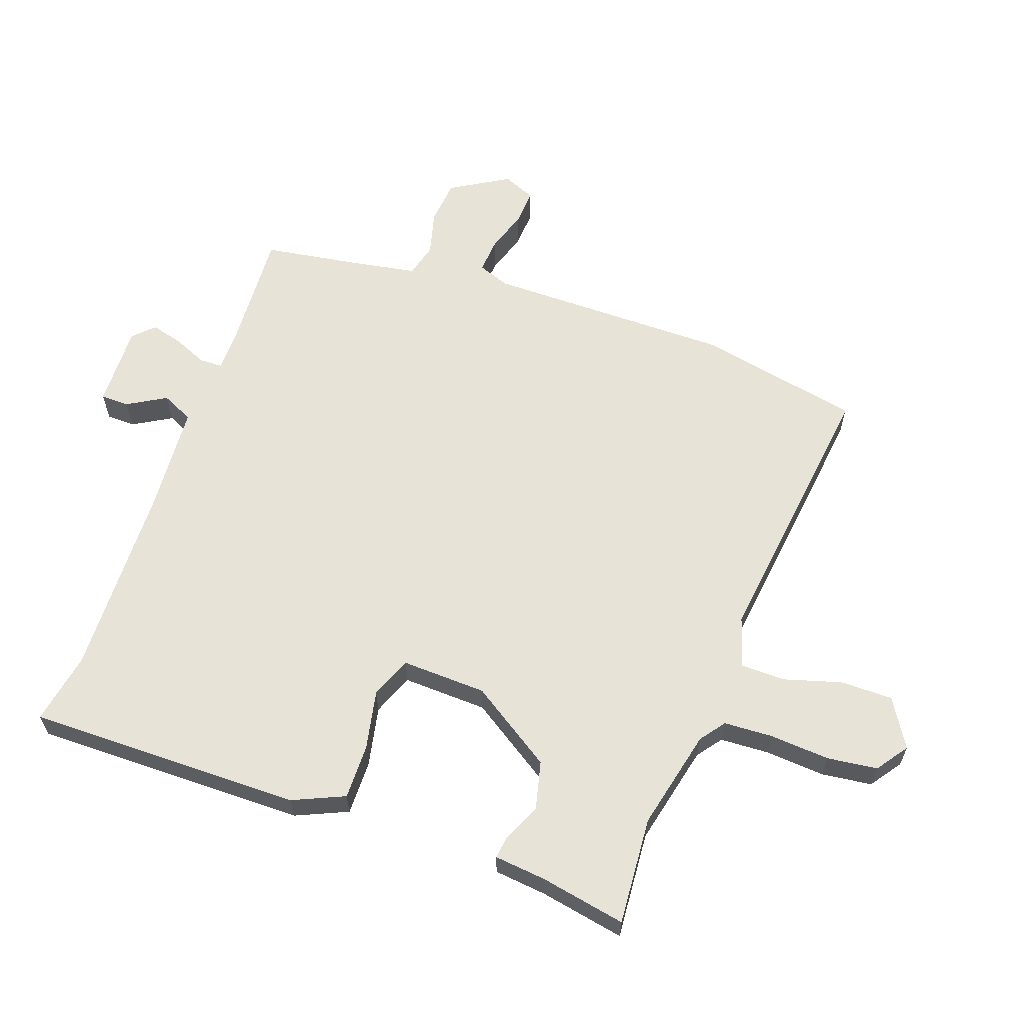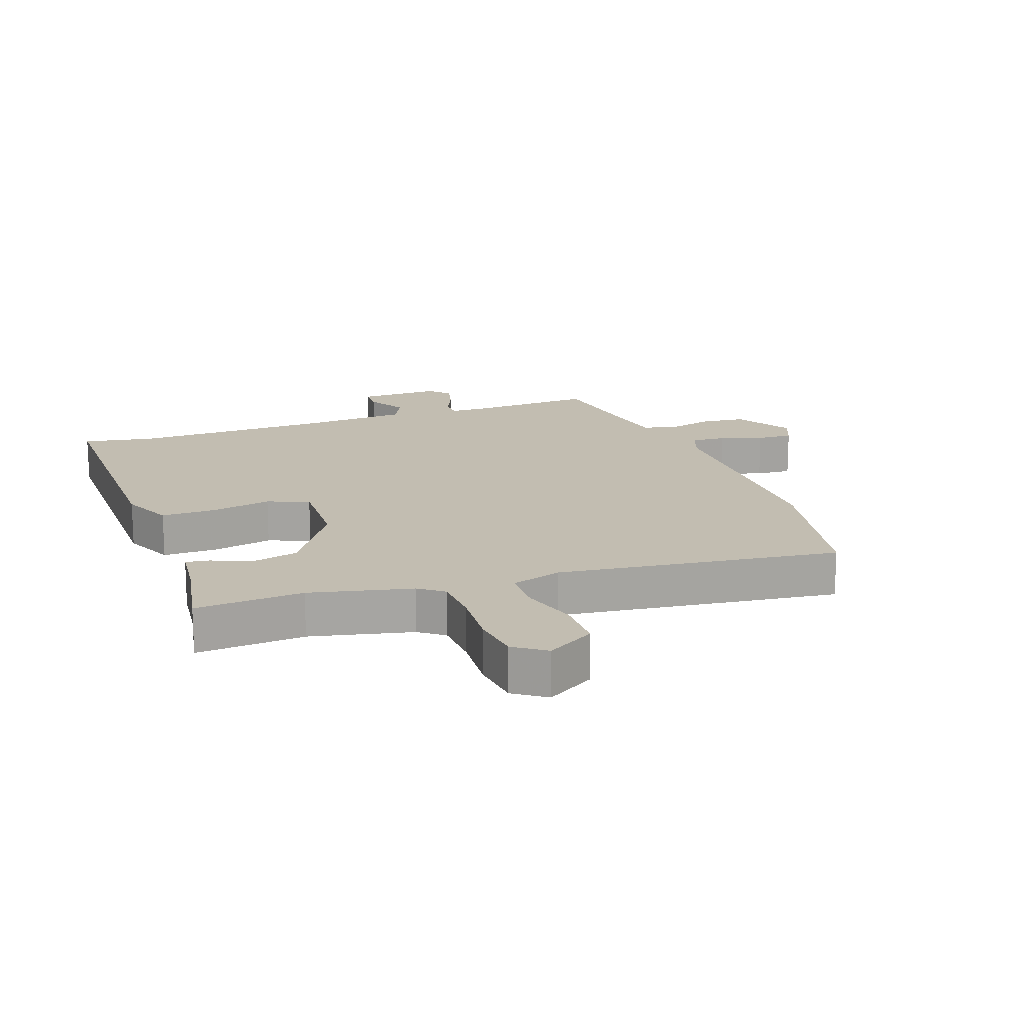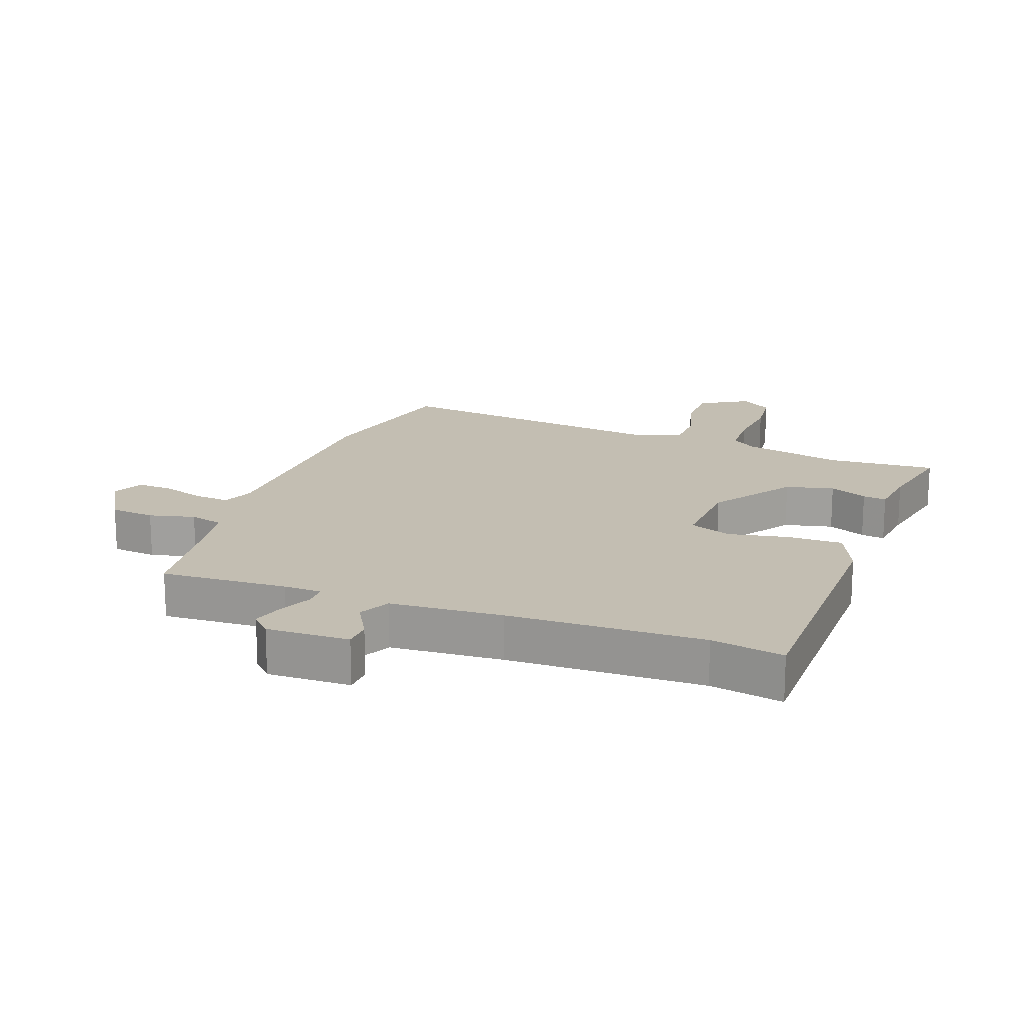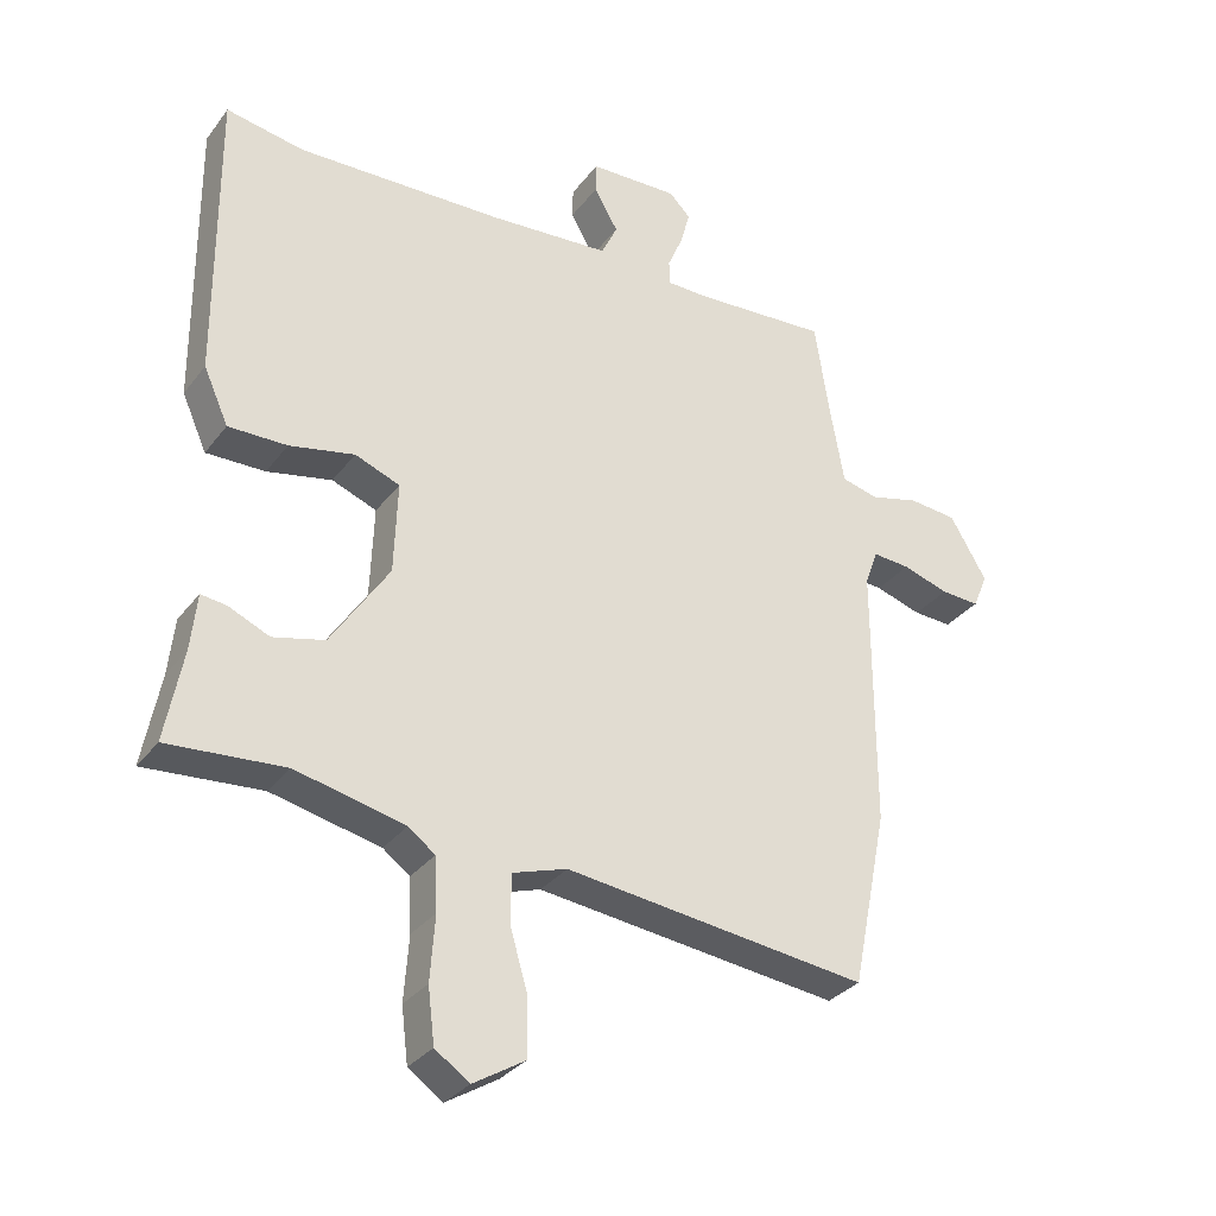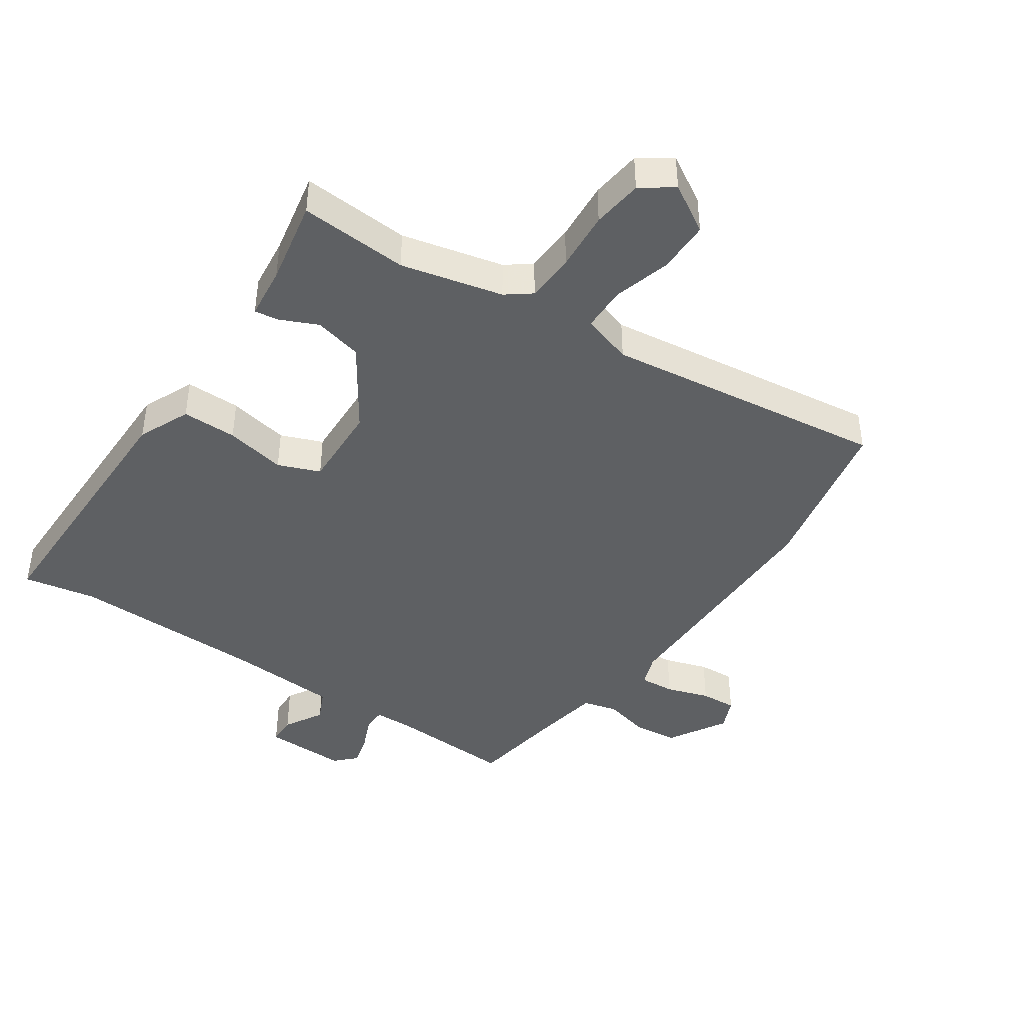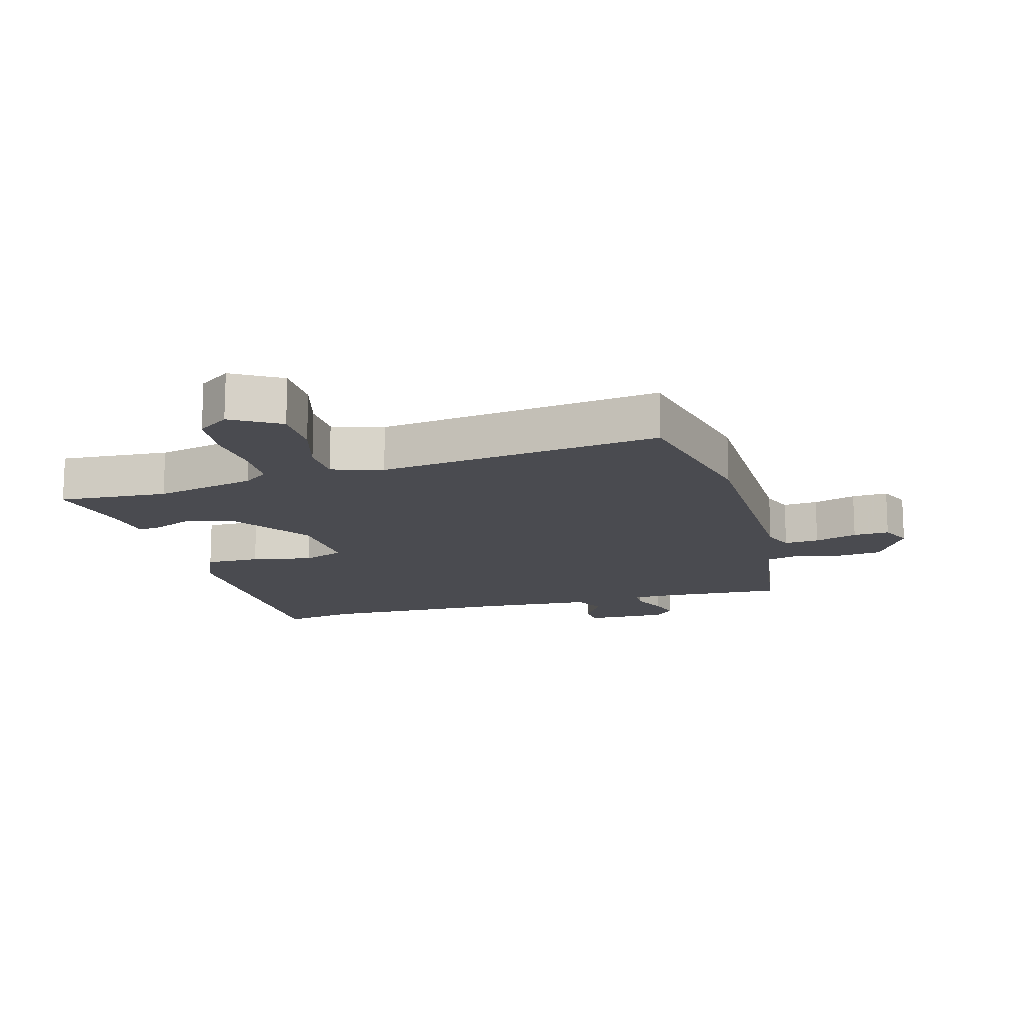
<metadata>
{"format":"obj","ext":"obj","renderer":"f3d","projection":"perspective","resolution":1024,"background":"white","views":[{"elev":61.6,"azim":109.6,"up":"+Y"},{"elev":16.8,"azim":160.3,"up":"+Y"},{"elev":17.4,"azim":20.9,"up":"+Y"},{"elev":-31.7,"azim":149.2,"up":"+Z"},{"elev":-42.6,"azim":146.1,"up":"+Y"},{"elev":-14.5,"azim":-163.9,"up":"+Y"}]}
</metadata>
<code>
v 0.537 0.07 -0.503
v 0.363 0.07 -0.49
v 0.2 0.07 -0.527
v 0.16 0.07 -0.557
v 0.156 0.07 -0.636
v 0.163 0.07 -0.732
v 0.153 0.07 -0.813
v 0.102 0.07 -0.849
v 0.025 0.07 -0.802
v 0.025 0.07 -0.718
v 0.052 0.07 -0.626
v 0.051 0.07 -0.554
v -0.03 0.07 -0.528
v -0.483 0.07 -0.583
v -0.536 0.07 -0.32
v -0.536 0.07 0.074
v -0.555 0.07 0.126
v -0.611 0.07 0.122
v -0.68 0.07 0.1
v -0.738 0.07 0.097
v -0.76 0.07 0.149
v -0.705 0.07 0.242
v -0.633 0.07 0.249
v -0.56 0.07 0.23
v -0.505 0.07 0.244
v -0.486 0.07 0.351
v -0.462 0.07 0.505
v -0.26 0.07 0.493
v -0.199 0.07 0.494
v -0.198 0.07 0.531
v -0.221 0.07 0.585
v -0.235 0.07 0.637
v -0.203 0.07 0.669
v -0.07 0.07 0.665
v -0.069 0.07 0.619
v -0.105 0.07 0.557
v -0.081 0.07 0.506
v 0.099 0.07 0.493
v 0.41 0.07 0.484
v 0.526 0.07 0.505
v 0.523 0.07 0.063
v 0.486 0.07 -0.02
v 0.398 0.07 -0.019
v 0.301 0.07 0.001
v 0.234 0.07 -0.025
v 0.239 0.07 -0.162
v 0.326 0.07 -0.295
v 0.403 0.07 -0.314
v 0.464 0.07 -0.287
v 0.502 0.07 -0.282
v 0.511 0.07 -0.366
v 0.537 0 -0.503
v 0.363 0 -0.49
v 0.2 0 -0.527
v 0.16 0 -0.557
v 0.156 0 -0.636
v 0.163 0 -0.732
v 0.153 0 -0.813
v 0.102 0 -0.849
v 0.025 0 -0.802
v 0.025 0 -0.718
v 0.052 0 -0.626
v 0.051 0 -0.554
v -0.03 0 -0.528
v -0.483 0 -0.583
v -0.536 0 -0.32
v -0.536 0 0.074
v -0.555 0 0.126
v -0.611 0 0.122
v -0.68 0 0.1
v -0.738 0 0.097
v -0.76 0 0.149
v -0.705 0 0.242
v -0.633 0 0.249
v -0.56 0 0.23
v -0.505 0 0.244
v -0.486 0 0.351
v -0.462 0 0.505
v -0.26 0 0.493
v -0.199 0 0.494
v -0.198 0 0.531
v -0.221 0 0.585
v -0.235 0 0.637
v -0.203 0 0.669
v -0.07 0 0.665
v -0.069 0 0.619
v -0.105 0 0.557
v -0.081 0 0.506
v 0.099 0 0.493
v 0.41 0 0.484
v 0.526 0 0.505
v 0.523 0 0.063
v 0.486 0 -0.02
v 0.398 0 -0.019
v 0.301 0 0.001
v 0.234 0 -0.025
v 0.239 0 -0.162
v 0.326 0 -0.295
v 0.403 0 -0.314
v 0.464 0 -0.287
v 0.502 0 -0.282
v 0.511 0 -0.366
f 48 49 50 51
f 51 1 2
f 48 51 2
f 47 48 2
f 46 47 2 3
f 45 46 3 4
f 42 43 44
f 41 42 44
f 40 41 44
f 39 40 44
f 38 39 44 45
f 37 38 45 4
f 34 35 36
f 33 34 36
f 32 33 36
f 31 32 36
f 30 31 36
f 37 4 5
f 36 37 5
f 30 36 5
f 29 30 5
f 26 27 28
f 28 29 5
f 26 28 5
f 25 26 5
f 22 23 24
f 21 22 24
f 20 21 24
f 19 20 24
f 18 19 24
f 17 18 24 25
f 16 17 25 5
f 13 14 15 16
f 12 13 16
f 9 10 11
f 8 9 11
f 7 8 11
f 6 7 11
f 5 6 11
f 5 11 12
f 5 12 16
f 102 101 100 99
f 53 52 102
f 53 102 99
f 53 99 98
f 54 53 98 97
f 55 54 97 96
f 95 94 93
f 95 93 92
f 95 92 91
f 95 91 90
f 96 95 90 89
f 55 96 89 88
f 87 86 85
f 87 85 84
f 87 84 83
f 87 83 82
f 87 82 81
f 56 55 88
f 56 88 87
f 56 87 81
f 56 81 80
f 79 78 77
f 56 80 79
f 56 79 77
f 56 77 76
f 75 74 73
f 75 73 72
f 75 72 71
f 75 71 70
f 75 70 69
f 76 75 69 68
f 56 76 68 67
f 67 66 65 64
f 67 64 63
f 62 61 60
f 62 60 59
f 62 59 58
f 62 58 57
f 62 57 56
f 63 62 56
f 67 63 56
f 1 52 53 2
f 2 53 54 3
f 3 54 55 4
f 4 55 56 5
f 5 56 57 6
f 6 57 58 7
f 7 58 59 8
f 8 59 60 9
f 9 60 61 10
f 10 61 62 11
f 11 62 63 12
f 12 63 64 13
f 13 64 65 14
f 14 65 66 15
f 15 66 67 16
f 16 67 68 17
f 17 68 69 18
f 18 69 70 19
f 19 70 71 20
f 20 71 72 21
f 21 72 73 22
f 22 73 74 23
f 23 74 75 24
f 24 75 76 25
f 25 76 77 26
f 26 77 78 27
f 27 78 79 28
f 28 79 80 29
f 29 80 81 30
f 30 81 82 31
f 31 82 83 32
f 32 83 84 33
f 33 84 85 34
f 34 85 86 35
f 35 86 87 36
f 36 87 88 37
f 37 88 89 38
f 38 89 90 39
f 39 90 91 40
f 40 91 92 41
f 41 92 93 42
f 42 93 94 43
f 43 94 95 44
f 44 95 96 45
f 45 96 97 46
f 46 97 98 47
f 47 98 99 48
f 48 99 100 49
f 49 100 101 50
f 50 101 102 51
f 51 102 52 1

</code>
